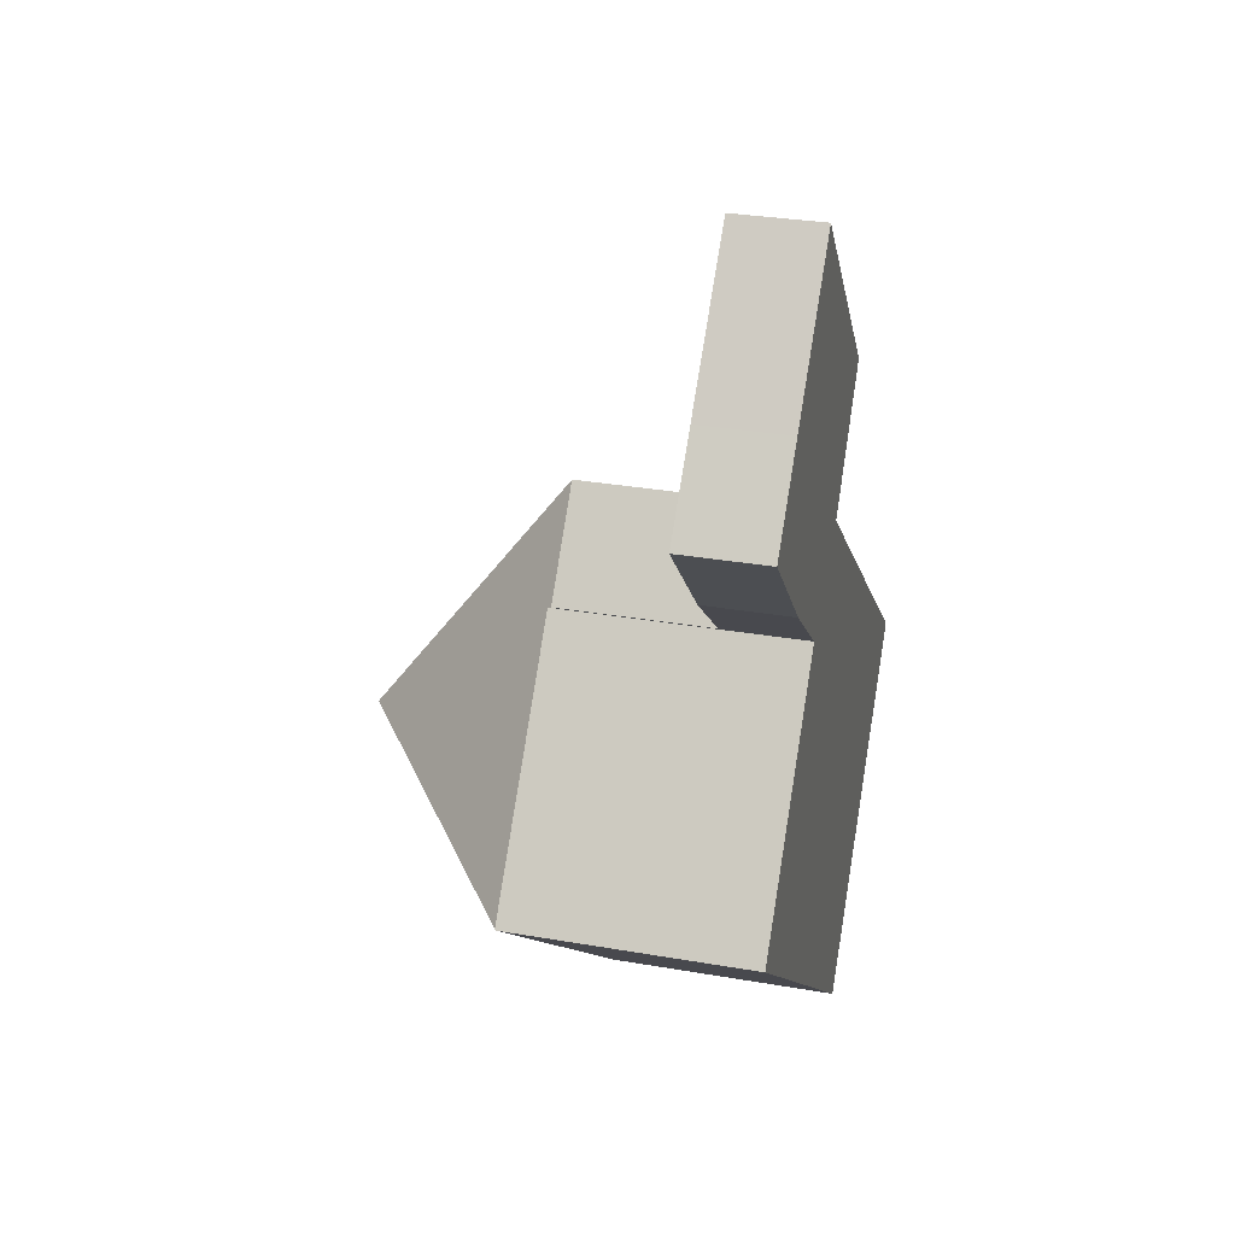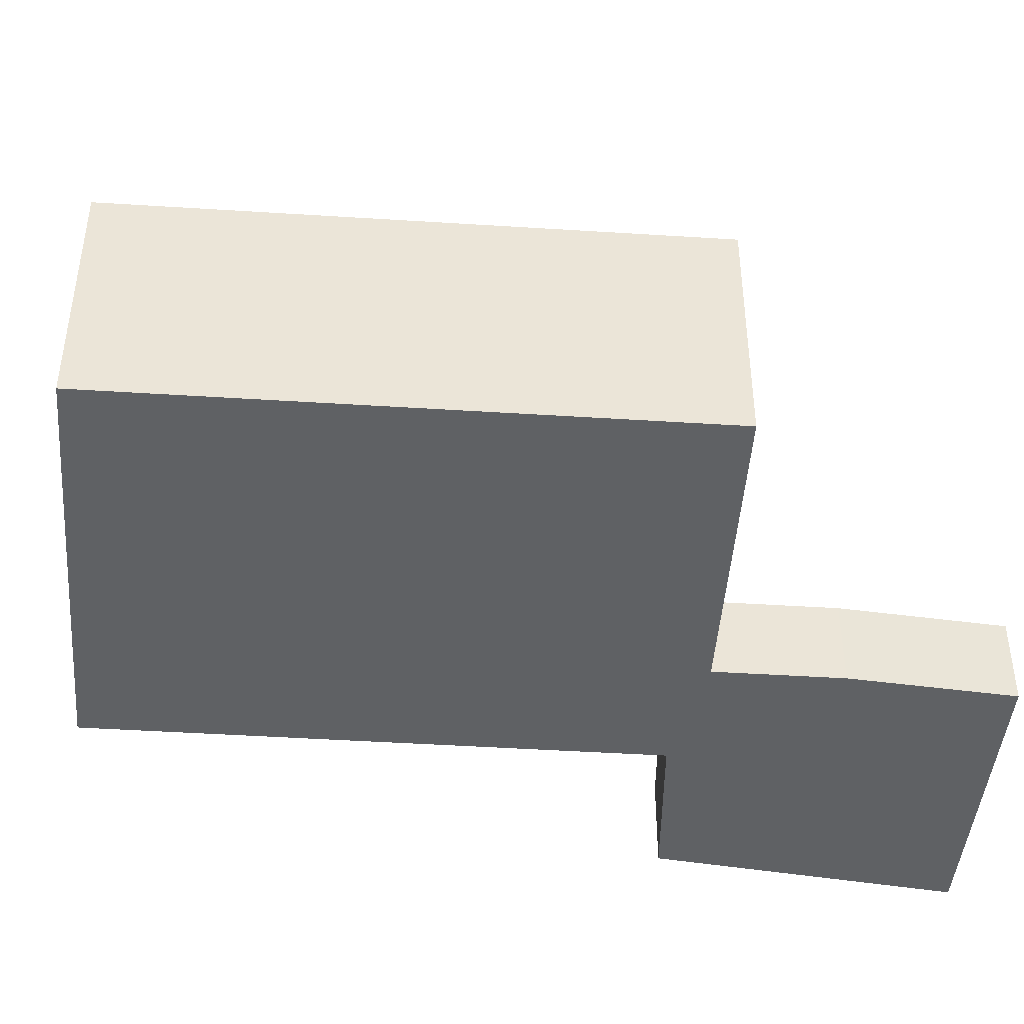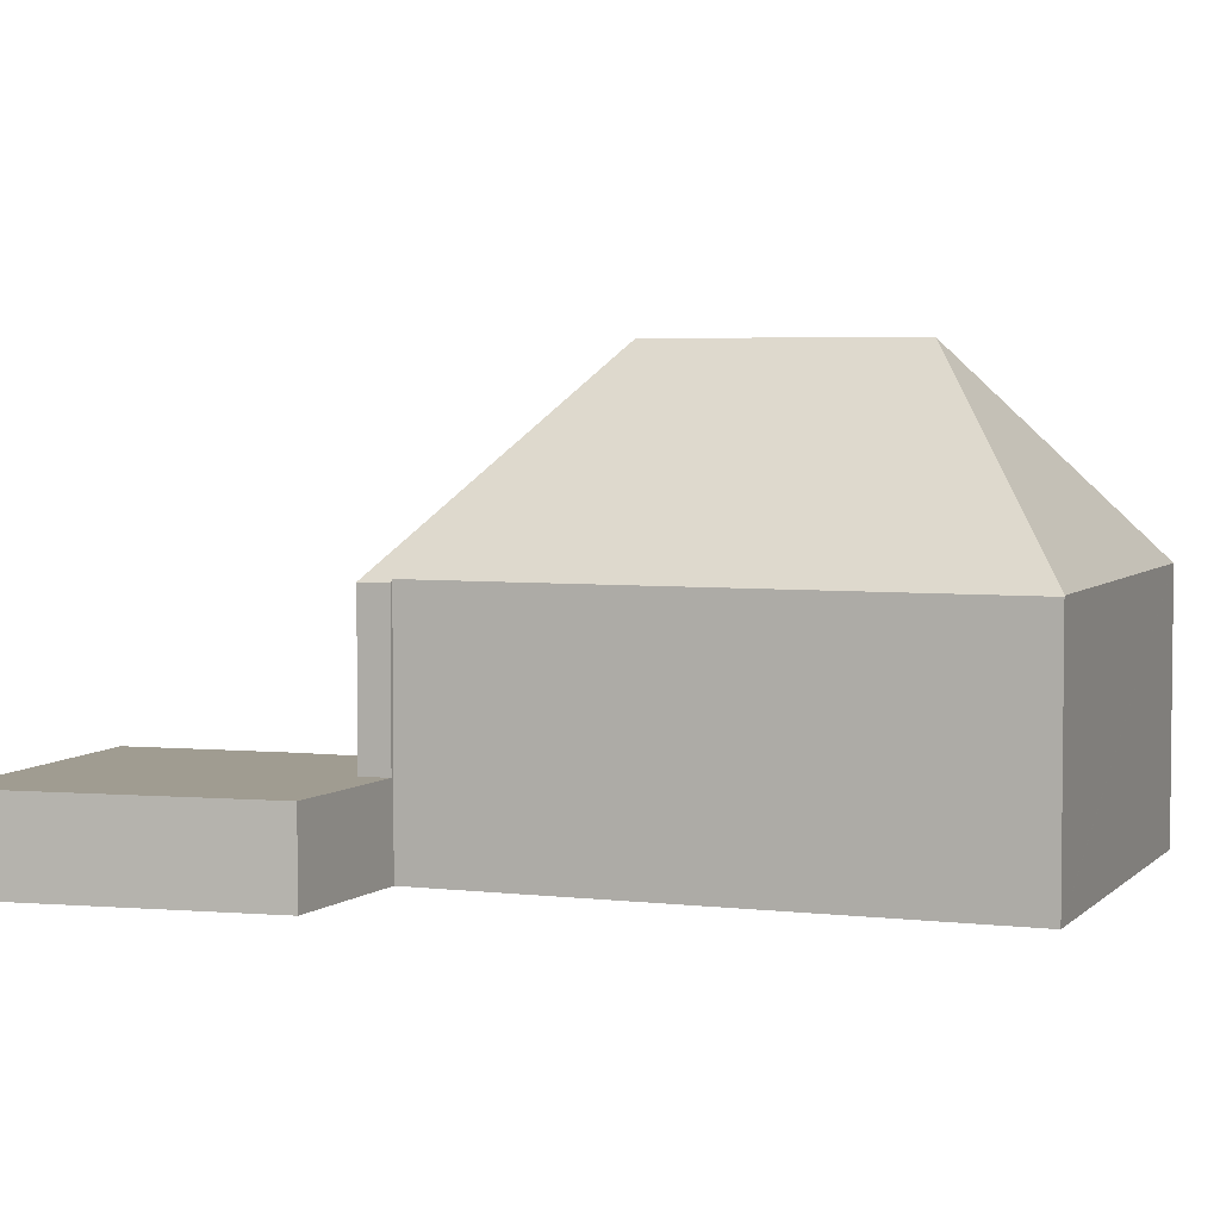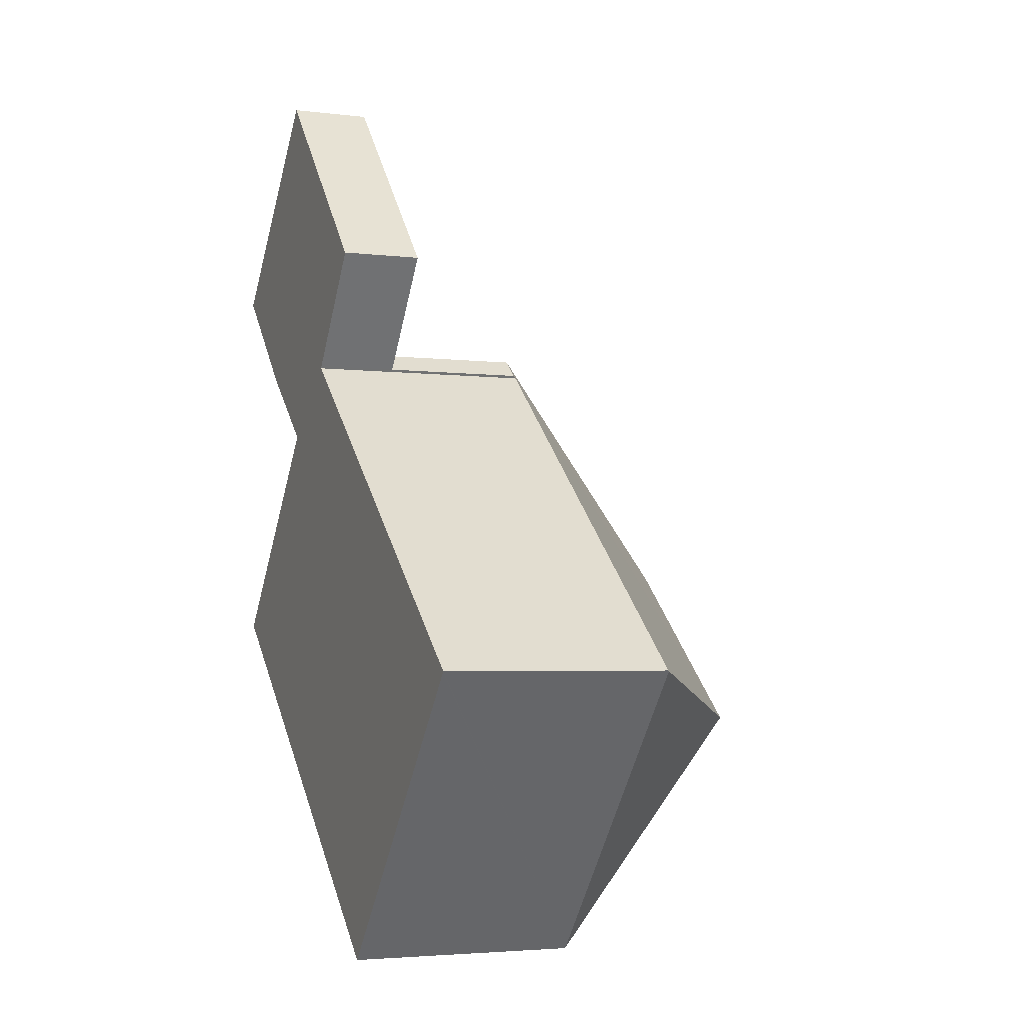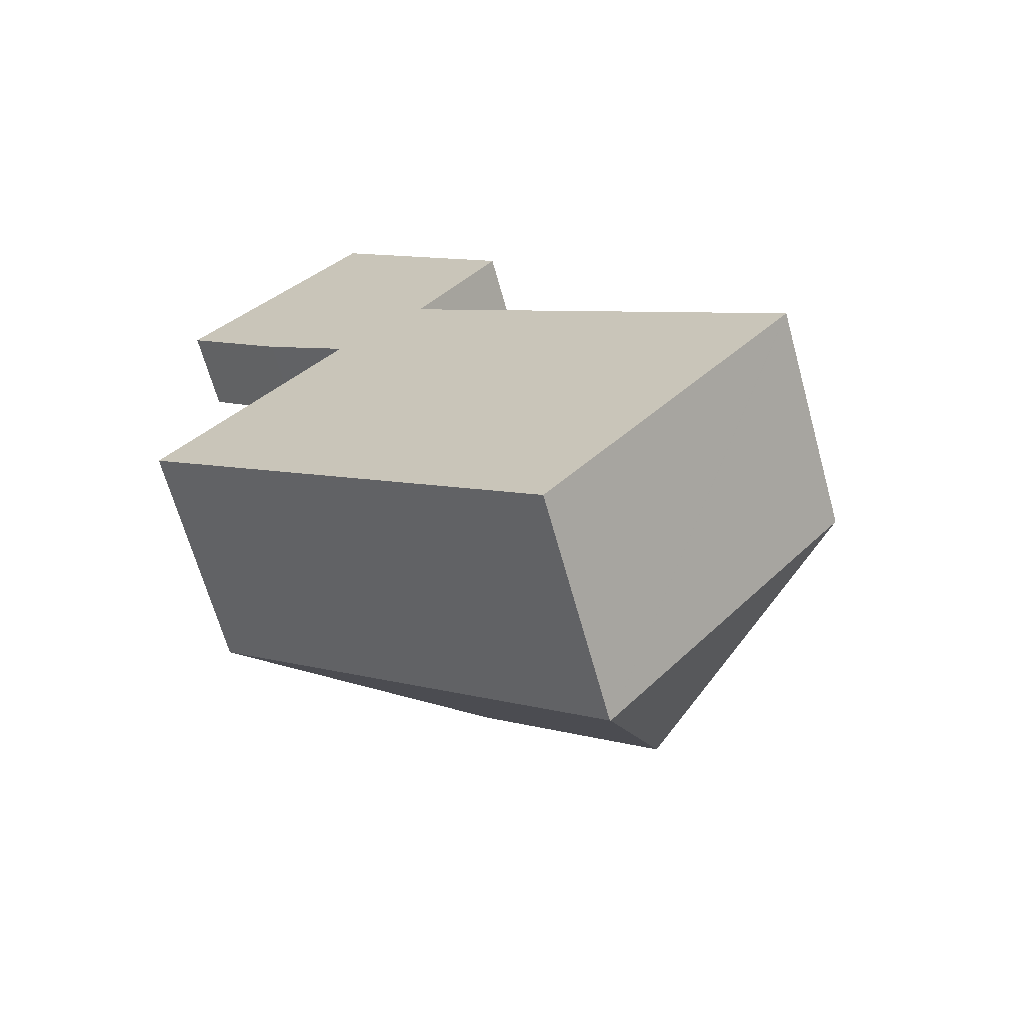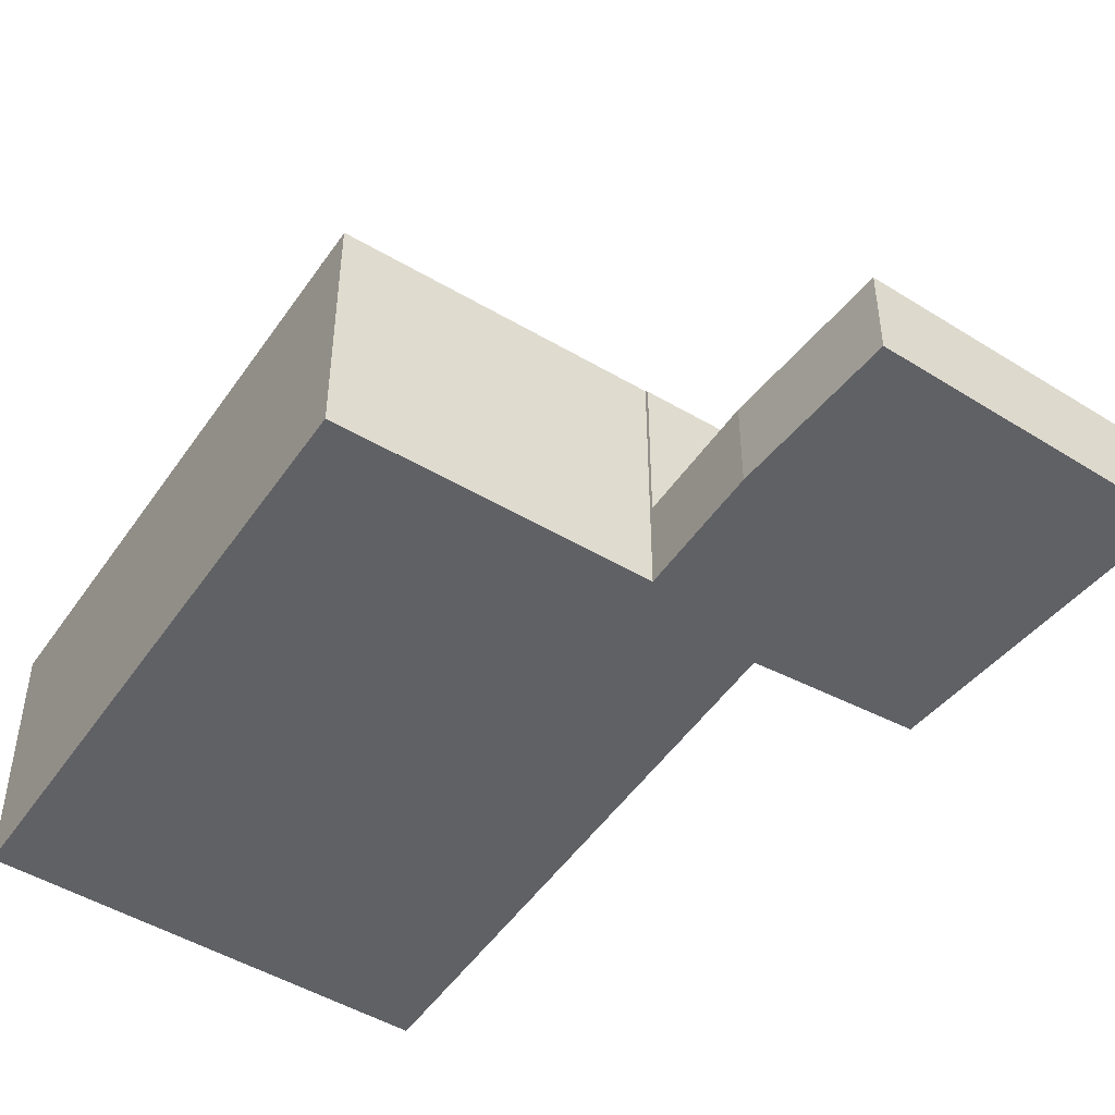
<metadata>
{"format":"obj","ext":"obj","renderer":"f3d","projection":"perspective","resolution":1024,"background":"white","views":[{"elev":30.9,"azim":-76.0,"up":"+Z"},{"elev":-46.0,"azim":-143.9,"up":"+Y"},{"elev":4.4,"azim":61.4,"up":"+Y"},{"elev":-3.7,"azim":67.8,"up":"+Z"},{"elev":-66.4,"azim":15.5,"up":"+Z"},{"elev":-49.5,"azim":-82.8,"up":"+Y"}]}
</metadata>
<code>
v  8.257 13.55 -11.15
v  6.393 7.643 -5.928
v  8.722 7.52 -3.024
v  6.317 7.52 -5.863
v  0.483 7.644 -12.91
v  22.14 7.643 -14.56
v  9.364 7.613 -3.699
v  22.16 7.613 -14.54
v  14.36 13.55 -16.32
v  9.424 7.52 -3.619
v  13.9 7.643 -24.28
v  0.461 7.613 -12.93
v  13.88 7.613 -24.3
v  0.461 7.919e-16 -12.93
v  6.393 3.63e-16 -5.928
v  0.483 7.903e-16 -12.91
v  6.317 3.59e-16 -5.863
v  8.722 1.852e-16 -3.024
v  13.88 1.488e-15 -24.3
v  9.424 2.216e-16 -3.619
v  9.364 2.265e-16 -3.699
v  22.16 8.9e-16 -14.54
v  22.14 8.915e-16 -14.56
v  13.9 1.487e-15 -24.28
v  3.495 2.703 -3.474
v  8.722 2.703 -3.024
v  6.317 2.703 -5.863
v  12.16 2.703 0.054
v  5.987 2.703 6.593
v  5.161 2.703 5.683
v  2.24 2.703 2.466
v  0 2.703 1.655e-16
v  9.424 2.703 -3.619
v  5.987 -4.037e-16 6.593
v  12.16 -3.307e-18 0.054
v  3.495 2.127e-16 -3.474
v  0 0 0
v  2.24 -1.51e-16 2.466
v  5.161 -3.48e-16 5.683
g defaultobject
f 1 2 3
f 4 3 2
f 5 2 1
f 6 7 8
f 7 6 9
f 7 9 3
f 3 9 1
f 3 10 7
f 9 6 11
f 12 11 13
f 11 12 9
f 9 12 1
f 1 12 5
f 12 2 5
f 2 12 14
f 2 14 15
f 15 14 16
f 17 3 4
f 3 17 18
f 15 4 2
f 4 15 17
f 19 12 13
f 12 19 14
f 18 10 3
f 10 18 20
f 21 8 7
f 8 21 22
f 10 21 7
f 21 10 20
f 22 6 8
f 6 22 11
f 11 22 23
f 11 23 24
f 11 24 13
f 13 24 19
f 17 20 18
f 20 17 21
f 21 17 22
f 22 17 15
f 22 15 16
f 22 16 14
f 22 14 24
f 24 14 19
f 25 26 27
f 26 25 28
f 28 25 29
f 29 25 30
f 30 25 31
f 31 25 32
f 28 33 26
f 34 28 29
f 28 34 35
f 35 33 28
f 33 35 20
f 18 27 26
f 27 18 17
f 20 26 33
f 26 20 18
f 17 25 27
f 25 17 36
f 36 32 25
f 32 36 37
f 37 31 32
f 31 37 38
f 31 38 30
f 30 38 39
f 30 39 29
f 29 39 34
f 35 18 20
f 18 35 36
f 36 35 37
f 37 35 38
f 38 35 39
f 39 35 34
f 36 17 18

</code>
